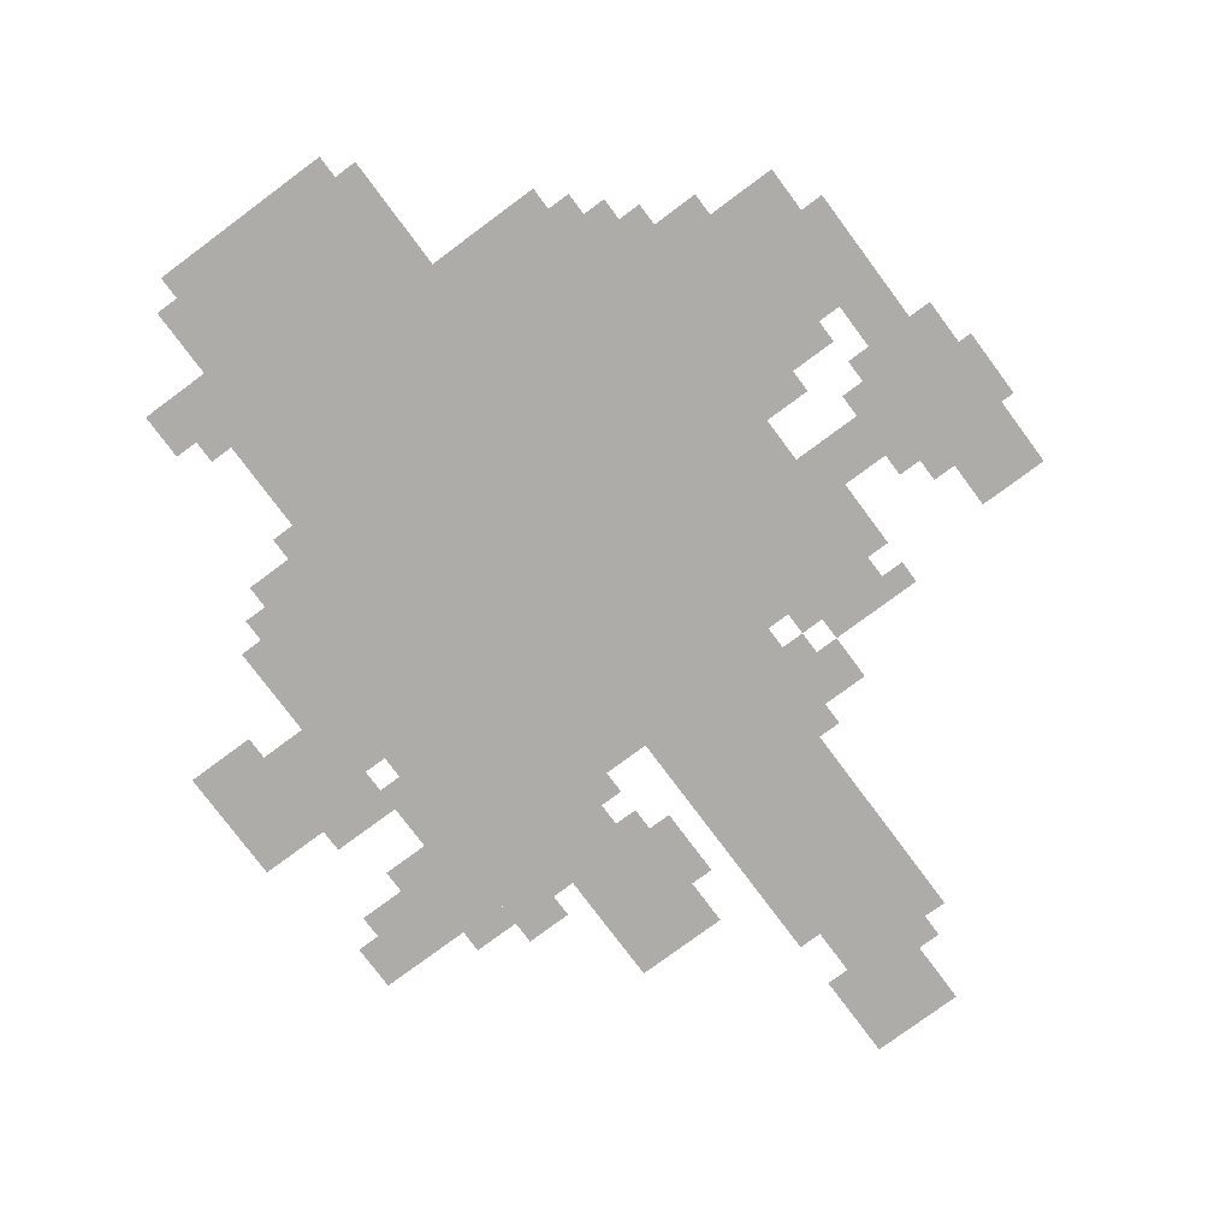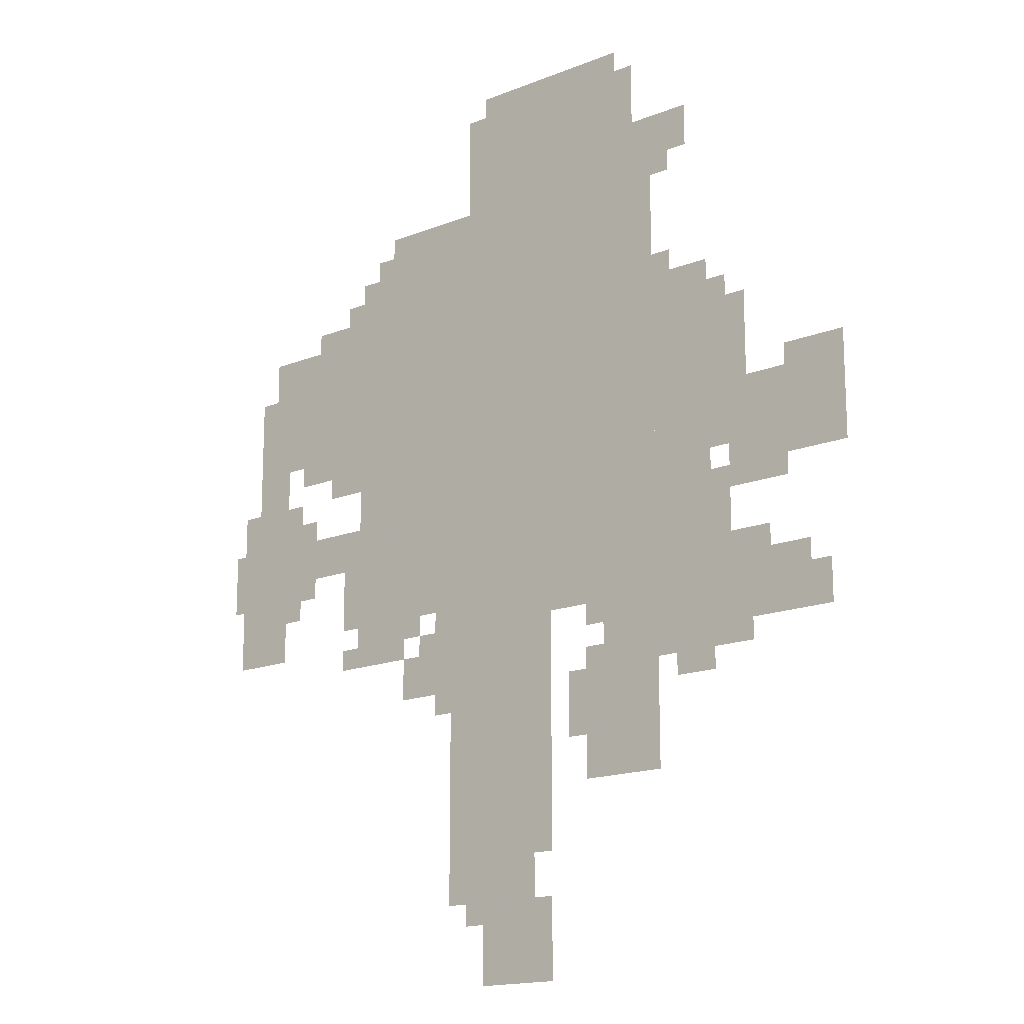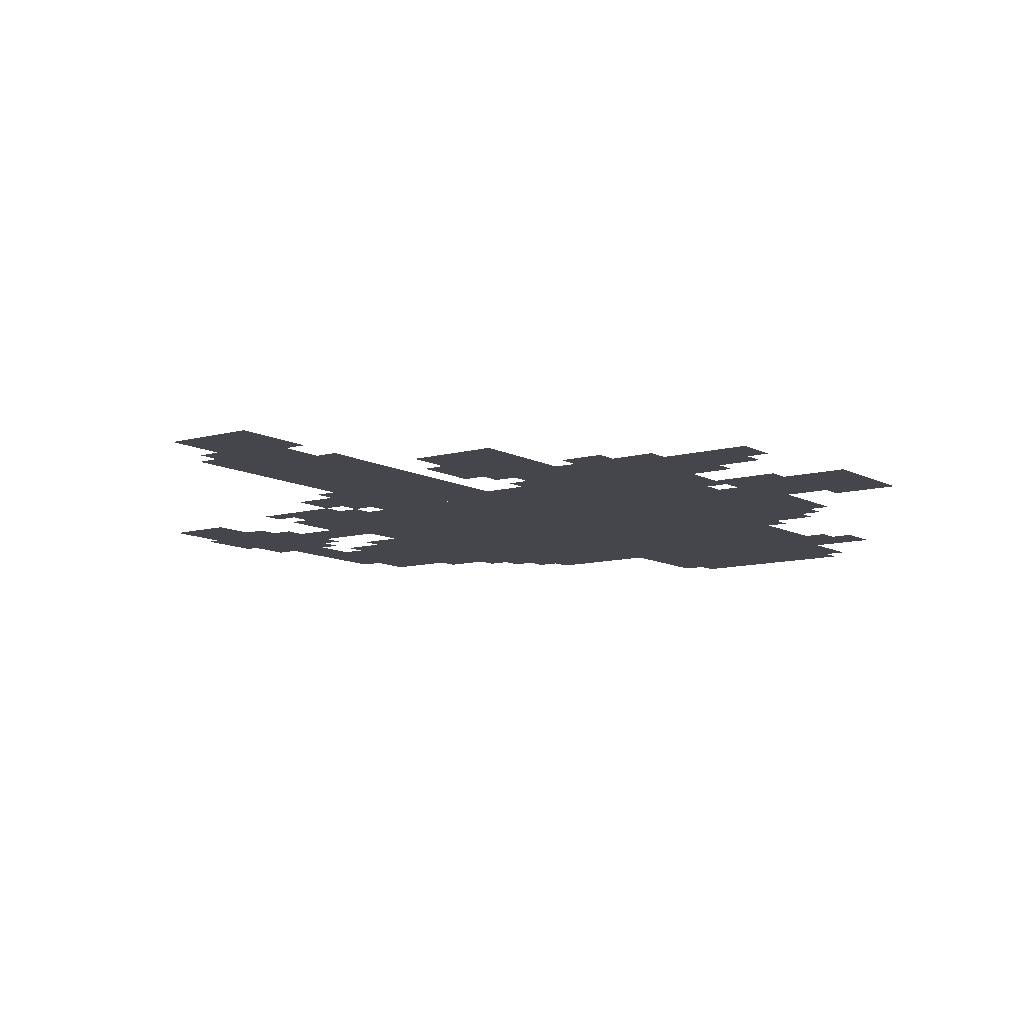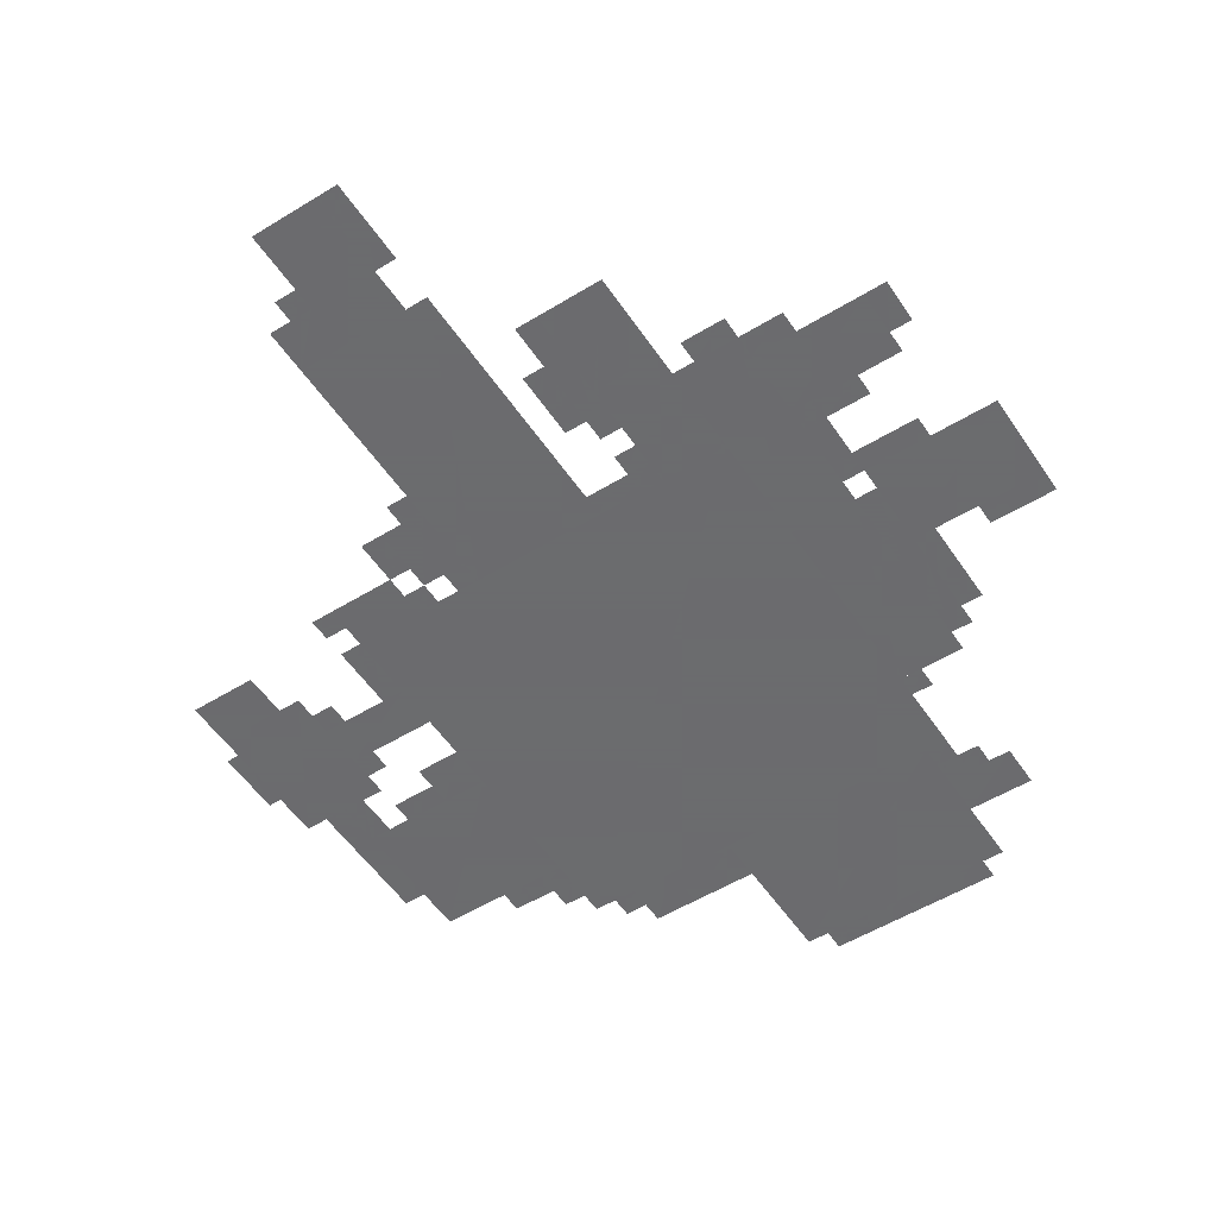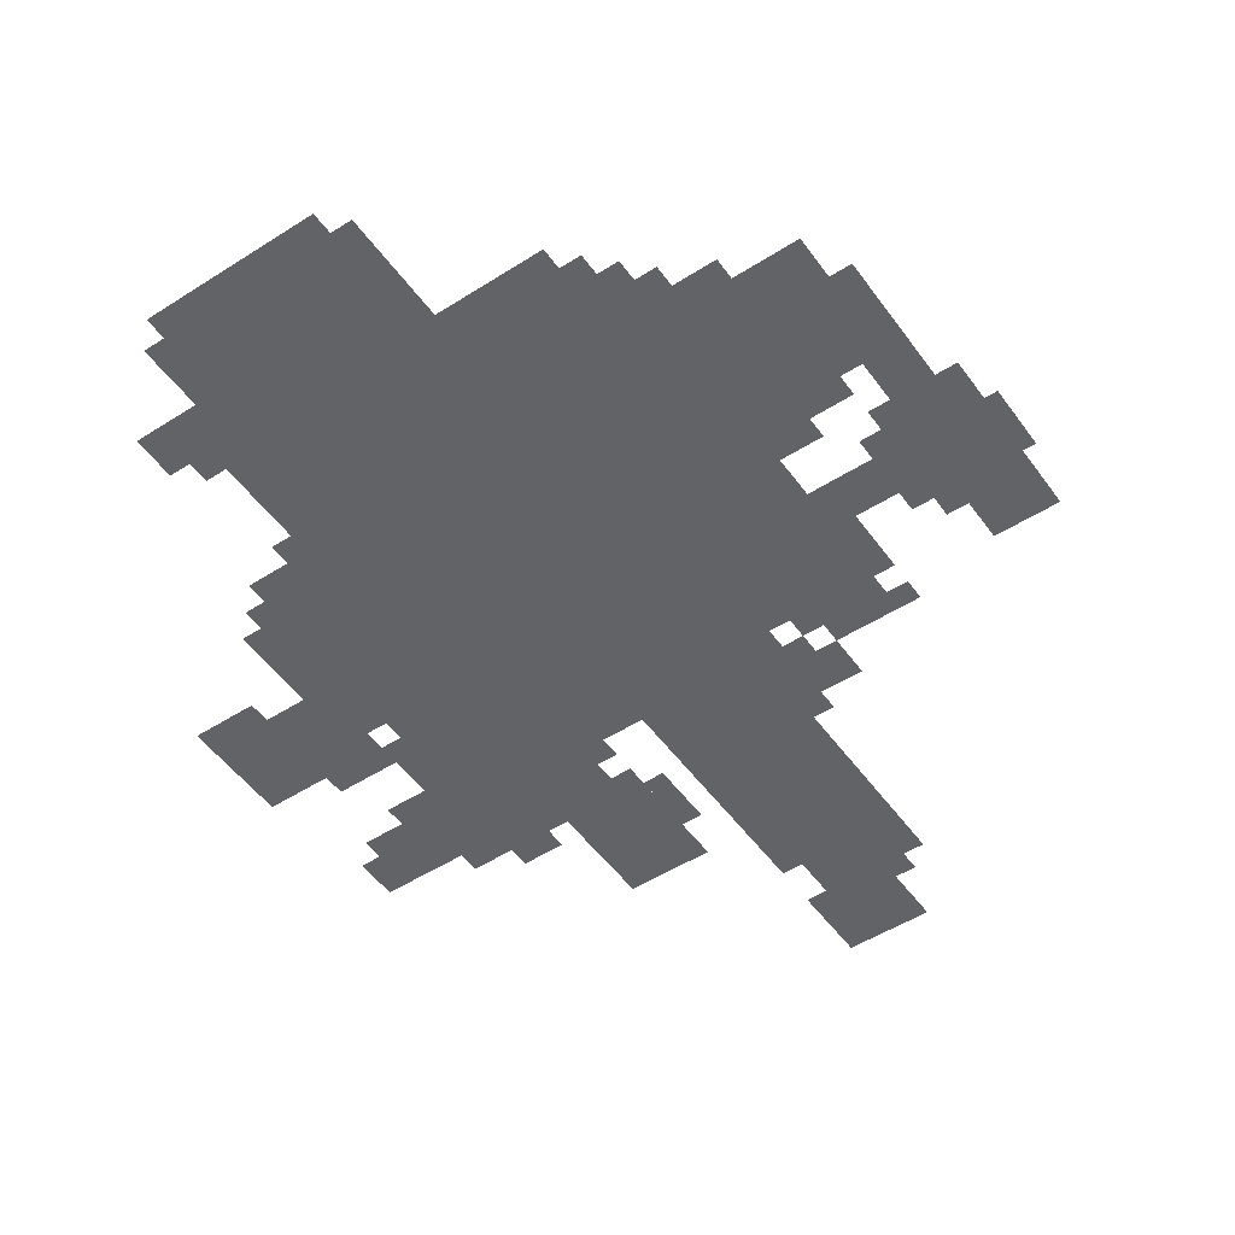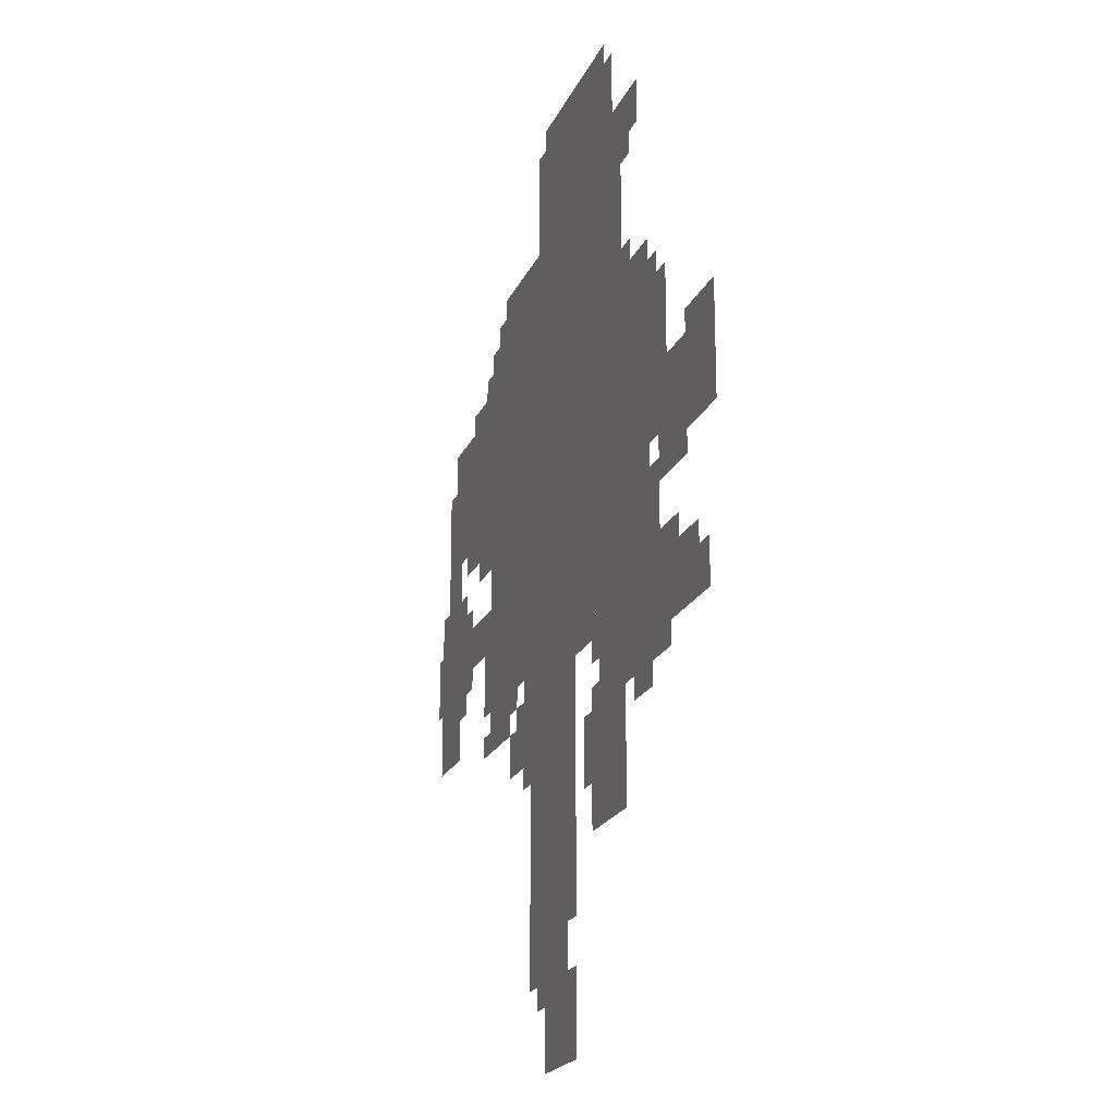
<metadata>
{"format":"obj","ext":"obj","renderer":"f3d","projection":"perspective","resolution":1024,"background":"white","views":[{"elev":-76.9,"azim":-143.4,"up":"+Z"},{"elev":-16.5,"azim":39.1,"up":"+Y"},{"elev":-10.1,"azim":35.9,"up":"+Z"},{"elev":-53.5,"azim":33.2,"up":"+Z"},{"elev":-51.0,"azim":-145.2,"up":"+Z"},{"elev":-20.3,"azim":71.4,"up":"+Y"}]}
</metadata>
<code>
g mingshi_5-mesh
v -320 567 0
v -320 1143 0
v -896 1143 0
v -896 567 0
v -512 183 0
v -512 567 0
v -704 567 0
v -704 183 0
v -352 1143 0
v -352 1367 0
v -672 1367 0
v -672 1143 0
v -896 855 0
v -896 1047 0
v -1088 1047 0
v -1088 855 0
v -224 439 0
v -224 727 0
v -320 727 0
v -320 439 0
v -224 727 0
v -224 1015 0
v -320 1015 0
v -320 727 0
v 0 695 0
v 0 823 0
v -192 823 0
v -192 695 0
v -1024 599 0
v -1024 791 0
v -1152 791 0
v -1152 599 0
v -544 0 0
v -544 183 0
v -640 183 0
v -640 0 0
v -64 471 0
v -64 567 0
v -224 567 0
v -224 471 0
v -320 407 0
v -320 567 0
v -416 567 0
v -416 407 0
v -320 279 0
v -320 407 0
v -416 407 0
v -416 279 0
v -896 663 0
v -896 727 0
v -1024 727 0
v -1024 663 0
v -256 1207 0
v -256 1271 0
v -352 1271 0
v -352 1207 0
v -704 439 0
v -704 535 0
v -768 535 0
v -768 439 0
v -800 503 0
v -800 567 0
v -896 567 0
v -896 503 0
v -1056 535 0
v -1056 599 0
v -1152 599 0
v -1152 535 0
v -672 1143 0
v -672 1207 0
v -768 1207 0
v -768 1143 0
v -896 791 0
v -896 855 0
v -960 855 0
v -960 791 0
v -384 1367 0
v -384 1399 0
v -512 1399 0
v -512 1367 0
v -768 1143 0
v -768 1207 0
v -832 1207 0
v -832 1143 0
v -192 855 0
v -192 983 0
v -224 983 0
v -224 855 0
v -192 727 0
v -192 855 0
v -224 855 0
v -224 727 0
v -640 119 0
v -640 183 0
v -704 183 0
v -704 119 0
v -512 1367 0
v -512 1399 0
v -640 1399 0
v -640 1367 0
v -416 279 0
v -416 375 0
v -448 375 0
v -448 279 0
v -1088 887 0
v -1088 983 0
v -1120 983 0
v -1120 887 0
v -1088 791 0
v -1088 887 0
v -1120 887 0
v -1120 791 0
v -416 375 0
v -416 471 0
v -448 471 0
v -448 375 0
v -288 1175 0
v -288 1207 0
v -352 1207 0
v -352 1175 0
v -960 823 0
v -960 855 0
v -1024 855 0
v -1024 823 0
v -448 375 0
v -448 439 0
v -480 439 0
v -480 375 0
v -192 599 0
v -192 663 0
v -224 663 0
v -224 599 0
v -896 599 0
v -896 663 0
v -928 663 0
v -928 599 0
v -416 535 0
v -416 567 0
v -480 567 0
v -480 535 0
v -768 439 0
v -768 503 0
v -800 503 0
v -800 439 0
v -160 439 0
v -160 471 0
v -224 471 0
v -224 439 0
v -224 407 0
v -224 439 0
v -288 439 0
v -288 407 0
v -1056 791 0
v -1056 855 0
v -1088 855 0
v -1088 791 0
v -128 567 0
v -128 599 0
v -192 599 0
v -192 567 0
v -32 471 0
v -32 535 0
v -64 535 0
v -64 471 0
v -160 663 0
v -160 695 0
v -224 695 0
v -224 663 0
v 0 823 0
v 0 855 0
v -64 855 0
v -64 823 0
v -896 1047 0
v -896 1079 0
v -960 1079 0
v -960 1047 0
v -512 55 0
v -512 119 0
v -544 119 0
v -544 55 0
v -512 0 0
v -512 55 0
v -544 55 0
v -544 0 0
v -160 823 0
v -160 887 0
v -192 887 0
v -192 823 0
v -96 663 0
v -96 695 0
v -160 695 0
v -160 663 0
v -1152 663 0
v -1152 727 0
v -1171 727 0
v -1171 663 0
v -160 887 0
v -160 951 0
v -192 951 0
v -192 887 0
v -992 727 0
v -992 759 0
v -1024 759 0
v -1024 727 0
v -288 1015 0
v -288 1047 0
v -320 1047 0
v -320 1015 0
v -992 631 0
v -992 663 0
v -1024 663 0
v -1024 631 0
v -896 503 0
v -896 535 0
v -928 535 0
v -928 503 0
v -704 407 0
v -704 439 0
v -736 439 0
v -736 407 0
v -640 87 0
v -640 119 0
v -672 119 0
v -672 87 0
v -704 535 0
v -704 567 0
v -736 567 0
v -736 535 0
v -768 535 0
v -768 567 0
v -800 567 0
v -800 535 0
v -416 503 0
v -416 535 0
v -448 535 0
v -448 503 0
v -896 1079 0
v -896 1111 0
v -928 1111 0
v -928 1079 0
v -64 823 0
v -64 855 0
v -96 855 0
v -96 823 0
v -480 535 0
v -480 567 0
v -512 567 0
v -512 535 0
v -192 567 0
v -192 599 0
v -224 599 0
v -224 567 0
v -896 567 0
v -896 599 0
v -928 599 0
v -928 567 0
v -448 343 0
v -448 375 0
v -480 375 0
v -480 343 0
v -320 1143 0
v -320 1175 0
v -352 1175 0
v -352 1143 0
v -832 1143 0
v -832 1175 0
v -864 1175 0
v -864 1143 0
v -960 1047 0
v -960 1079 0
v -992 1079 0
v -992 1047 0
v -1152 631 0
v -1152 663 0
v -1171 663 0
v -1171 631 0
g mingshi_5-mesh_0
f 3 2 1
f 1 4 3
f 7 6 5
f 5 8 7
f 11 10 9
f 9 12 11
f 15 14 13
f 13 16 15
f 19 18 17
f 17 20 19
f 23 22 21
f 21 24 23
f 27 26 25
f 25 28 27
f 31 30 29
f 29 32 31
f 35 34 33
f 33 36 35
f 39 38 37
f 37 40 39
f 43 42 41
f 41 44 43
f 47 46 45
f 45 48 47
f 51 50 49
f 49 52 51
f 55 54 53
f 53 56 55
f 59 58 57
f 57 60 59
f 63 62 61
f 61 64 63
f 67 66 65
f 65 68 67
f 71 70 69
f 69 72 71
f 75 74 73
f 73 76 75
f 79 78 77
f 77 80 79
f 83 82 81
f 81 84 83
f 87 86 85
f 85 88 87
f 91 90 89
f 89 92 91
f 95 94 93
f 93 96 95
f 99 98 97
f 97 100 99
f 103 102 101
f 101 104 103
f 107 106 105
f 105 108 107
f 111 110 109
f 109 112 111
f 115 114 113
f 113 116 115
f 119 118 117
f 117 120 119
f 123 122 121
f 121 124 123
f 127 126 125
f 125 128 127
f 131 130 129
f 129 132 131
f 135 134 133
f 133 136 135
f 139 138 137
f 137 140 139
f 143 142 141
f 141 144 143
f 147 146 145
f 145 148 147
f 151 150 149
f 149 152 151
f 155 154 153
f 153 156 155
f 159 158 157
f 157 160 159
f 163 162 161
f 161 164 163
f 167 166 165
f 165 168 167
f 171 170 169
f 169 172 171
f 175 174 173
f 173 176 175
f 179 178 177
f 177 180 179
f 183 182 181
f 181 184 183
f 187 186 185
f 185 188 187
f 191 190 189
f 189 192 191
f 195 194 193
f 193 196 195
f 199 198 197
f 197 200 199
f 203 202 201
f 201 204 203
f 207 206 205
f 205 208 207
f 211 210 209
f 209 212 211
f 215 214 213
f 213 216 215
f 219 218 217
f 217 220 219
f 223 222 221
f 221 224 223
f 227 226 225
f 225 228 227
f 231 230 229
f 229 232 231
f 235 234 233
f 233 236 235
f 239 238 237
f 237 240 239
f 243 242 241
f 241 244 243
f 247 246 245
f 245 248 247
f 251 250 249
f 249 252 251
f 255 254 253
f 253 256 255
f 259 258 257
f 257 260 259
f 263 262 261
f 261 264 263
f 267 266 265
f 265 268 267
f 271 270 269
f 269 272 271
f 275 274 273
f 273 276 275

</code>
